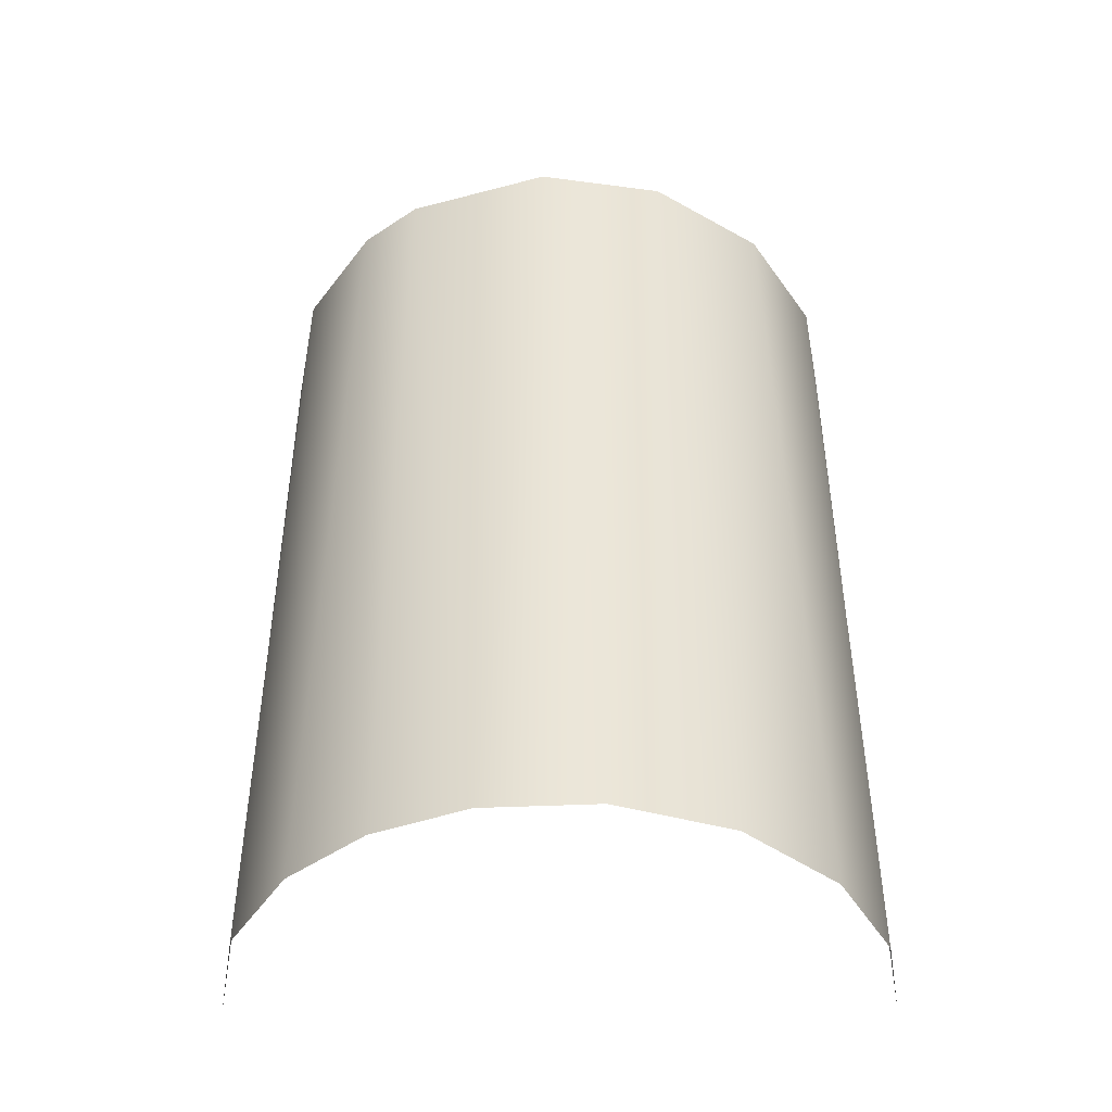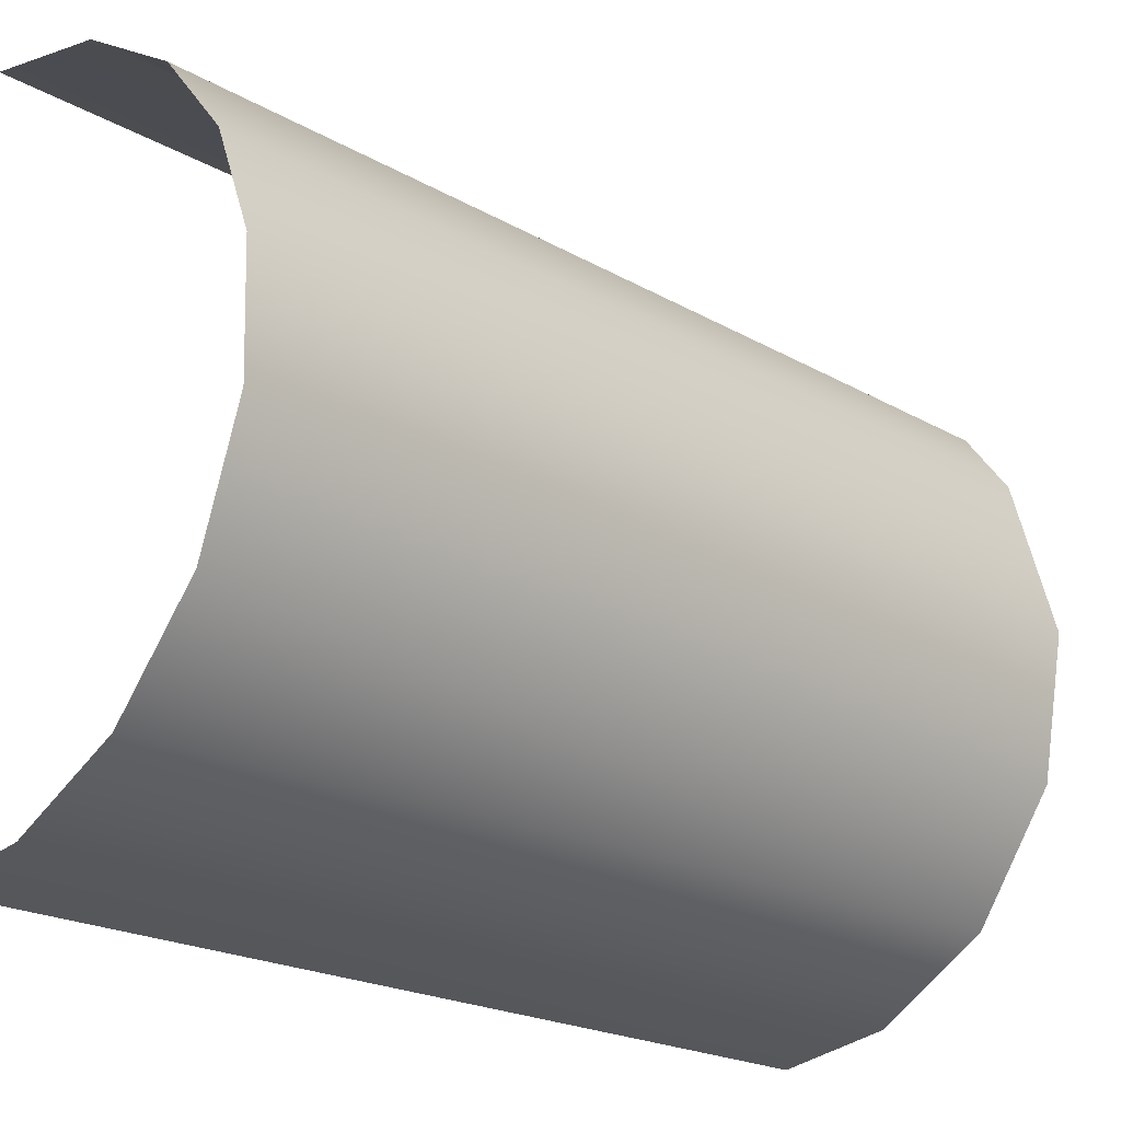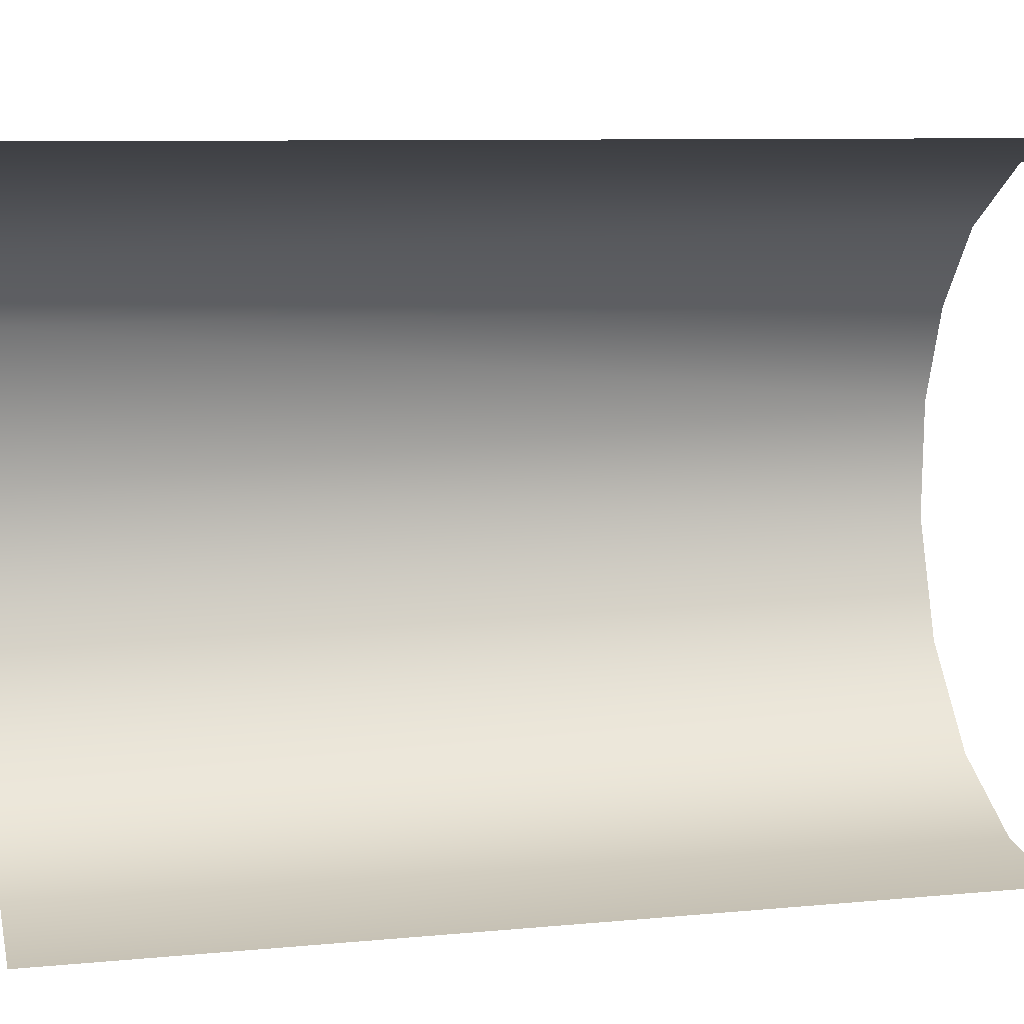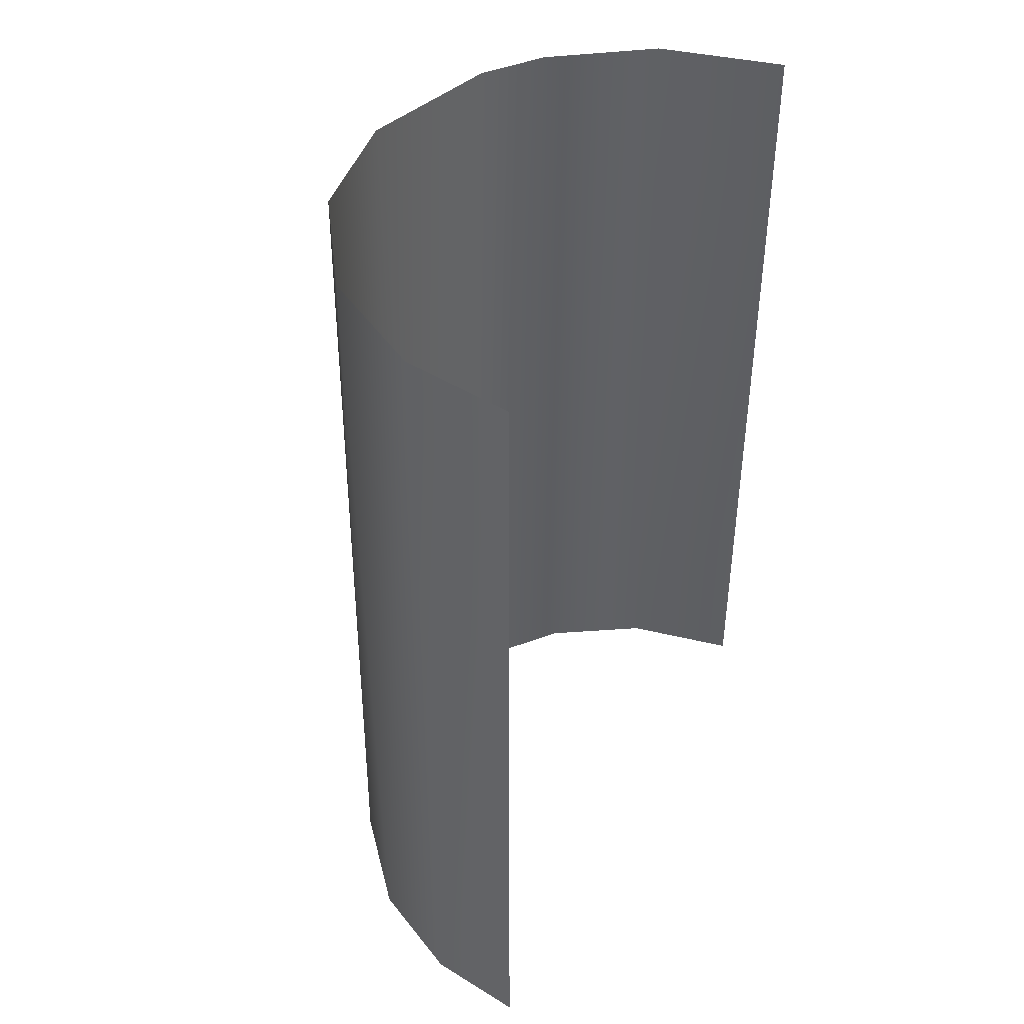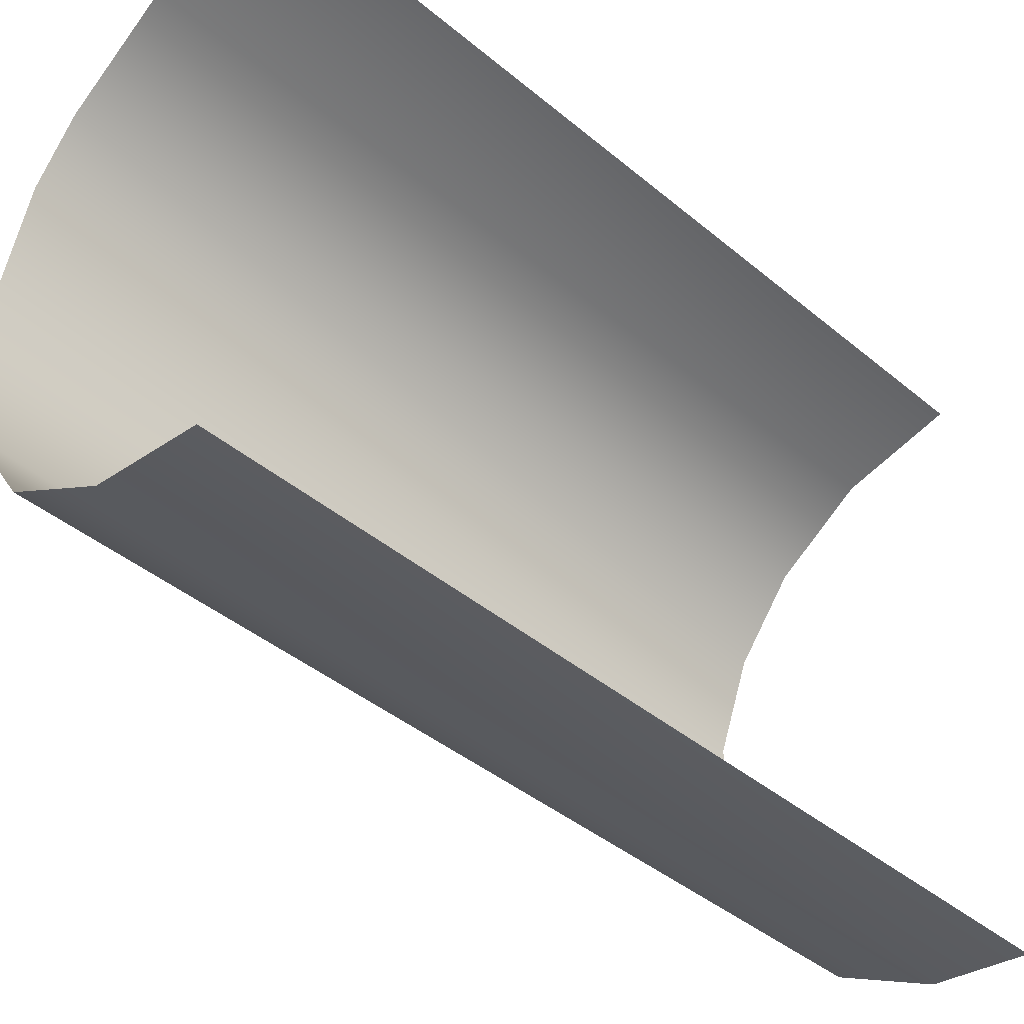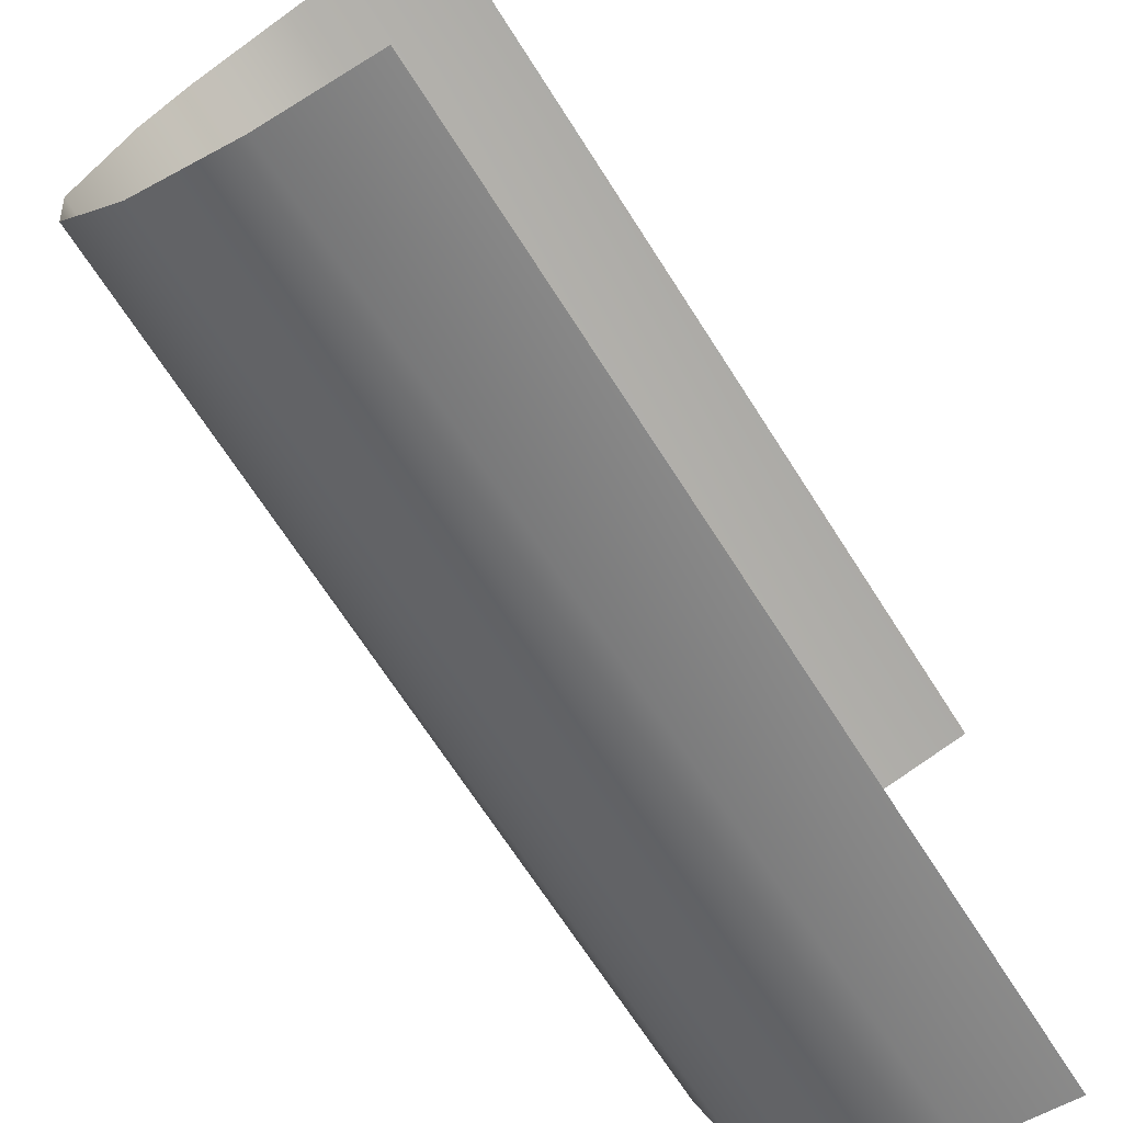
<metadata>
{"format":"obj","ext":"obj","renderer":"f3d","projection":"perspective","resolution":1024,"background":"white","views":[{"elev":-44.4,"azim":91.0,"up":"+Y"},{"elev":-21.2,"azim":44.8,"up":"+Z"},{"elev":9.0,"azim":-104.0,"up":"+Z"},{"elev":42.8,"azim":-153.0,"up":"+Y"},{"elev":-43.1,"azim":-134.4,"up":"+Z"},{"elev":-69.7,"azim":-147.3,"up":"+Z"}]}
</metadata>
<code>
o Group56/mesh56/mesh56-geometry#mesh56-geometry
v -0.000821 0.4147 -0.1322
v -0.002789 0.1594 -0.1165
v -0.01302 0.4147 -0.08989
v -0.001693 0.1594 -0.1488
v -0.01302 0.1594 -0.08989
v -0.007269 0.4147 -0.1696
v -0.02554 0.4147 -0.07303
v -0.01302 0.1594 -0.1815
v -0.03093 0.1594 -0.06774
v -0.02921 0.4147 -0.202
v -0.05445 0.4147 -0.05231
v -0.03568 0.1594 -0.2076
v -0.05834 0.1594 -0.05065
v -0.06053 0.4147 -0.2216
v -0.09233 0.2871 -0.04411
v -0.06419 0.1594 -0.2228
v -0.09233 0.2232 -0.04411
v -0.09233 0.3509 -0.04411
v -0.09233 0.2871 -0.2273
v -0.09233 0.1594 -0.04411
v -0.09233 0.4147 -0.04411
v -0.09233 0.3509 -0.2273
v -0.09233 0.2232 -0.2273
v -0.09233 0.4147 -0.2273
v -0.09233 0.1594 -0.2273
f 1 2 3
f 3 2 1
f 4 2 1
f 1 2 4
f 2 5 3
f 3 5 2
f 6 4 1
f 1 4 6
f 5 7 3
f 3 7 5
f 8 4 6
f 6 4 8
f 5 9 7
f 7 9 5
f 10 8 6
f 6 8 10
f 7 9 11
f 11 9 7
f 12 8 10
f 10 8 12
f 11 9 13
f 13 9 11
f 14 12 10
f 10 12 14
f 11 13 15
f 15 13 11
f 14 16 12
f 12 16 14
f 15 13 17
f 17 13 15
f 11 15 18
f 18 15 11
f 14 19 16
f 16 19 14
f 17 13 20
f 20 13 17
f 11 18 21
f 21 18 11
f 14 22 19
f 19 22 14
f 19 23 16
f 16 23 19
f 24 22 14
f 14 22 24
f 23 25 16
f 16 25 23

</code>
